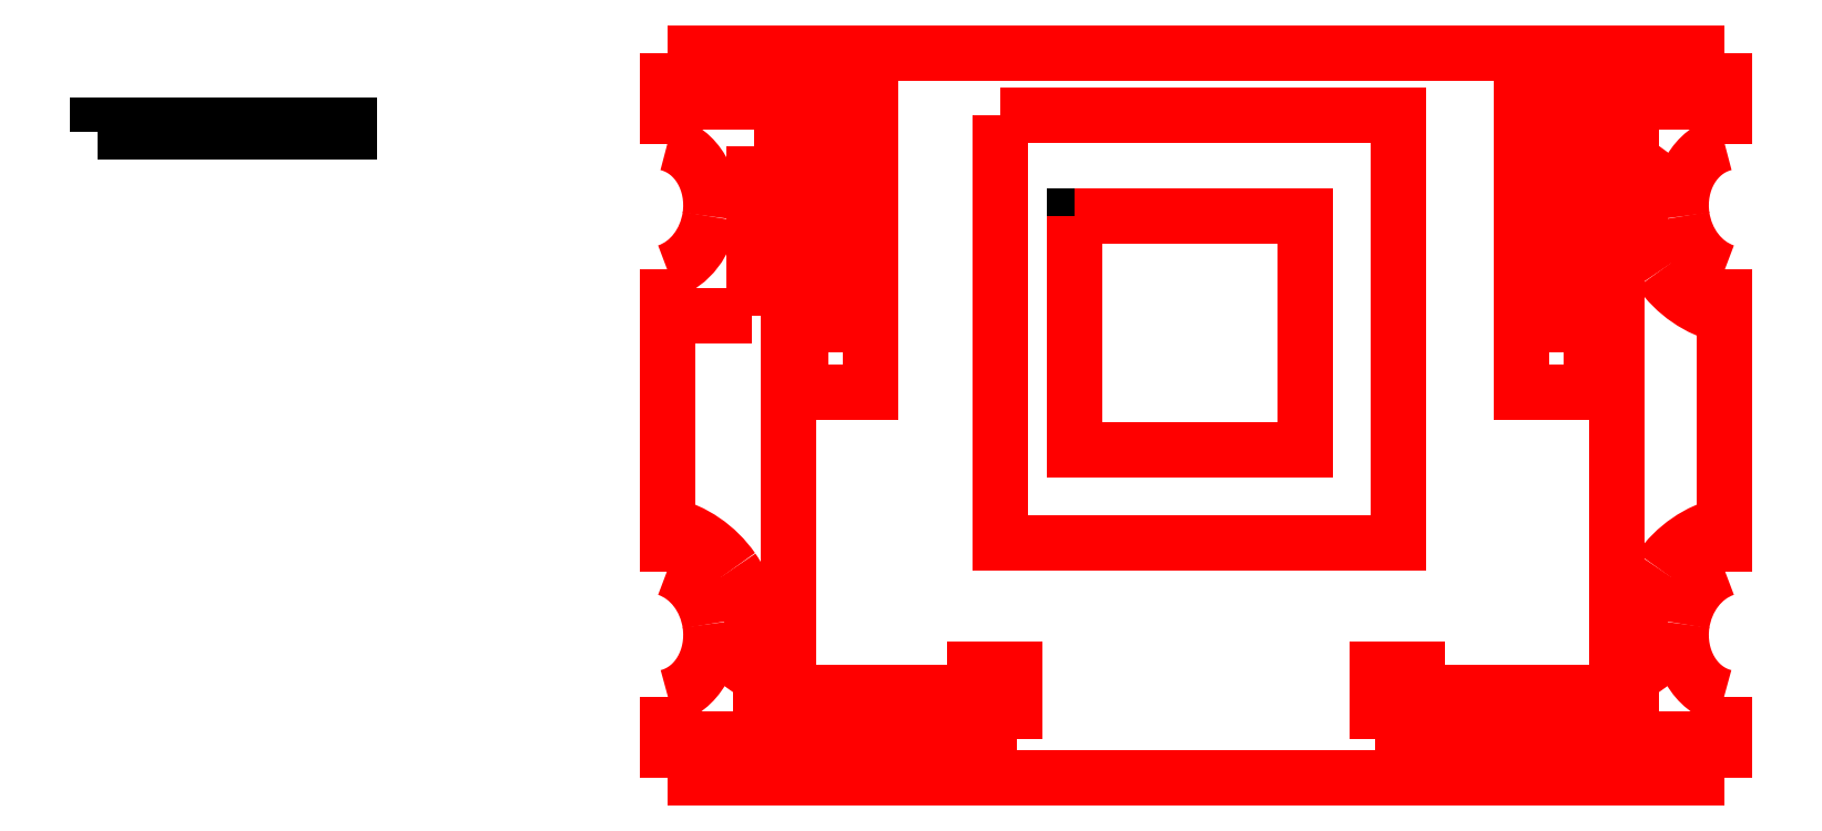
<metadata>
{"format":"dxf","ext":"dxf","renderer":"ezdxf+matplotlib","layout":"modelspace","background":"white","min_lineweight":24,"dpi":150}
</metadata>
<code>
0
SECTION
2
ENTITIES
0
LWPOLYLINE
8
Layer_1
90
4
70
1
10
16.63
20
50.18
30
0
10
18.2
20
50.18
30
0
10
18.2
20
50.22
30
0
10
16.63
20
50.22
30
0
0
LWPOLYLINE
8
Layer_1
90
2
70
0
10
20.19
20
47.72
30
0
10
20.19
20
47.43
30
0
0
SPLINE
8
Layer_1
70
8
71
3
72
8
73
4
74
0
40
0
40
0
40
0
40
0
40
1
40
1
40
1
40
1
10
20.19
20
47.44
30
0
10
20.33
20
47.39
30
0
10
20.43
20
47.26
30
0
10
20.46
20
47.1
30
0
0
SPLINE
8
Layer_1
70
8
71
3
72
8
73
4
74
0
40
0
40
0
40
0
40
0
40
1
40
1
40
1
40
1
10
20.46
20
47.1
30
0
10
20.49
20
46.88
30
0
10
20.37
20
46.69
30
0
10
20.19
20
46.64
30
0
0
SPLINE
8
Layer_1
70
8
71
3
72
8
73
4
74
0
40
0
40
0
40
0
40
0
40
1
40
1
40
1
40
1
10
20.19
20
47.72
30
0
10
20.35
20
47.68
30
0
10
20.5
20
47.58
30
0
10
20.6
20
47.44
30
0
0
SPLINE
8
Layer_1
70
8
71
3
72
8
73
4
74
0
40
0
40
0
40
0
40
0
40
1
40
1
40
1
40
1
10
20.6
20
47.44
30
0
10
20.76
20
47.2
30
0
10
20.77
20
46.89
30
0
10
20.6
20
46.67
30
0
0
LWPOLYLINE
8
Layer_1
90
2
70
0
10
20.19
20
46.64
30
0
10
20.19
20
46.38
30
0
0
LWPOLYLINE
8
Layer_1
90
2
70
0
10
20.19
20
46.64
30
0
10
20.19
20
46.38
30
0
0
LWPOLYLINE
8
Layer_1
90
2
70
0
10
20.21
20
46.38
30
0
10
22.38
20
46.38
30
0
0
LWPOLYLINE
8
Layer_1
90
5
70
0
10
22.36
20
46.38
30
0
10
22.36
20
46.82
30
0
10
22.11
20
46.82
30
0
10
22.11
20
46.67
30
0
10
20.6
20
46.67
30
0
0
LWPOLYLINE
8
Layer_1
90
2
70
0
10
26.8
20
47.72
30
0
10
26.8
20
47.43
30
0
0
SPLINE
8
Layer_1
70
8
71
3
72
8
73
4
74
0
40
0
40
0
40
0
40
0
40
1
40
1
40
1
40
1
10
26.8
20
47.44
30
0
10
26.67
20
47.39
30
0
10
26.56
20
47.26
30
0
10
26.54
20
47.1
30
0
0
SPLINE
8
Layer_1
70
8
71
3
72
8
73
4
74
0
40
0
40
0
40
0
40
0
40
1
40
1
40
1
40
1
10
26.54
20
47.1
30
0
10
26.51
20
46.88
30
0
10
26.62
20
46.69
30
0
10
26.8
20
46.64
30
0
0
SPLINE
8
Layer_1
70
8
71
3
72
8
73
4
74
0
40
0
40
0
40
0
40
0
40
1
40
1
40
1
40
1
10
26.8
20
47.72
30
0
10
26.64
20
47.68
30
0
10
26.5
20
47.58
30
0
10
26.4
20
47.44
30
0
0
SPLINE
8
Layer_1
70
8
71
3
72
8
73
4
74
0
40
0
40
0
40
0
40
0
40
1
40
1
40
1
40
1
10
26.4
20
47.44
30
0
10
26.23
20
47.2
30
0
10
26.23
20
46.89
30
0
10
26.39
20
46.67
30
0
0
LWPOLYLINE
8
Layer_1
90
2
70
0
10
26.8
20
46.64
30
0
10
26.8
20
46.38
30
0
0
LWPOLYLINE
8
Layer_1
90
2
70
0
10
26.8
20
46.64
30
0
10
26.8
20
46.38
30
0
0
LWPOLYLINE
8
Layer_1
90
2
70
0
10
26.79
20
46.38
30
0
10
24.62
20
46.38
30
0
0
LWPOLYLINE
8
Layer_1
90
5
70
0
10
24.63
20
46.38
30
0
10
24.63
20
46.82
30
0
10
24.88
20
46.82
30
0
10
24.88
20
46.67
30
0
10
26.4
20
46.67
30
0
0
LWPOLYLINE
8
Layer_1
90
2
70
0
10
26.8
20
49.03
30
0
10
26.8
20
49.32
30
0
0
SPLINE
8
Layer_1
70
8
71
3
72
8
73
4
74
0
40
0
40
0
40
0
40
0
40
1
40
1
40
1
40
1
10
26.8
20
49.31
30
0
10
26.67
20
49.35
30
0
10
26.56
20
49.49
30
0
10
26.54
20
49.65
30
0
0
SPLINE
8
Layer_1
70
8
71
3
72
8
73
4
74
0
40
0
40
0
40
0
40
0
40
1
40
1
40
1
40
1
10
26.54
20
49.65
30
0
10
26.51
20
49.86
30
0
10
26.62
20
50.06
30
0
10
26.81
20
50.11
30
0
0
SPLINE
8
Layer_1
70
8
71
3
72
8
73
4
74
0
40
0
40
0
40
0
40
0
40
1
40
1
40
1
40
1
10
26.8
20
49.03
30
0
10
26.64
20
49.07
30
0
10
26.5
20
49.17
30
0
10
26.4
20
49.31
30
0
0
SPLINE
8
Layer_1
70
8
71
3
72
8
73
4
74
0
40
0
40
0
40
0
40
0
40
1
40
1
40
1
40
1
10
26.4
20
49.31
30
0
10
26.23
20
49.55
30
0
10
26.23
20
49.87
30
0
10
26.4
20
50.09
30
0
0
LWPOLYLINE
8
Layer_1
90
2
70
0
10
26.8
20
50.12
30
0
10
26.8
20
50.37
30
0
0
LWPOLYLINE
8
Layer_1
90
2
70
0
10
26.8
20
50.11
30
0
10
26.8
20
50.37
30
0
0
LWPOLYLINE
8
Layer_1
90
4
70
0
10
26.79
20
50.37
30
0
10
25.54
20
50.37
30
0
10
25.54
20
48.55
30
0
10
26.03
20
48.55
30
0
0
LWPOLYLINE
8
Layer_1
90
3
70
0
10
25.8
20
48.8
30
0
10
25.8
20
50.09
30
0
10
26.4
20
50.09
30
0
0
LWPOLYLINE
8
Layer_1
90
2
70
0
10
25.8
20
48.8
30
0
10
26.03
20
48.8
30
0
0
LWPOLYLINE
8
Layer_1
90
2
70
0
10
26.03
20
48.55
30
0
10
26.03
20
48.8
30
0
0
LWPOLYLINE
8
Layer_1
90
2
70
0
10
20.19
20
49.03
30
0
10
20.19
20
49.32
30
0
0
SPLINE
8
Layer_1
70
8
71
3
72
8
73
4
74
0
40
0
40
0
40
0
40
0
40
1
40
1
40
1
40
1
10
20.19
20
49.31
30
0
10
20.33
20
49.35
30
0
10
20.43
20
49.49
30
0
10
20.46
20
49.65
30
0
0
SPLINE
8
Layer_1
70
8
71
3
72
8
73
4
74
0
40
0
40
0
40
0
40
0
40
1
40
1
40
1
40
1
10
20.46
20
49.65
30
0
10
20.49
20
49.86
30
0
10
20.37
20
50.06
30
0
10
20.19
20
50.11
30
0
0
LWPOLYLINE
8
Layer_1
90
2
70
0
10
20.19
20
50.12
30
0
10
20.19
20
50.37
30
0
0
LWPOLYLINE
8
Layer_1
90
2
70
0
10
20.19
20
50.11
30
0
10
20.19
20
50.37
30
0
0
LWPOLYLINE
8
Layer_1
90
4
70
0
10
20.21
20
50.37
30
0
10
21.46
20
50.37
30
0
10
21.46
20
48.55
30
0
10
20.98
20
48.55
30
0
0
LWPOLYLINE
8
Layer_1
90
3
70
0
10
21.2
20
48.8
30
0
10
21.2
20
50.09
30
0
10
20.73
20
50.09
30
0
0
LWPOLYLINE
8
Layer_1
90
2
70
0
10
21.2
20
48.8
30
0
10
20.98
20
48.8
30
0
0
LWPOLYLINE
8
Layer_1
90
2
70
0
10
20.98
20
48.55
30
0
10
20.98
20
48.8
30
0
0
LWPOLYLINE
8
Layer_1
90
2
70
0
10
20.72
20
49.03
30
0
10
20.19
20
49.03
30
0
0
LWPOLYLINE
8
Layer_1
90
2
70
0
10
20.73
20
49.03
30
0
10
20.73
20
50.09
30
0
0
LWPOLYLINE
8
Layer_1
90
2
70
0
10
20.19
20
46.13
30
0
10
26.8
20
46.13
30
0
0
LWPOLYLINE
8
Layer_1
90
2
70
0
10
20.19
20
50.67
30
0
10
26.8
20
50.67
30
0
0
LWPOLYLINE
8
Layer_1
90
2
70
0
10
20.19
20
49.03
30
0
10
20.19
20
47.72
30
0
0
LWPOLYLINE
8
Layer_1
90
2
70
0
10
26.8
20
49.03
30
0
10
26.8
20
47.72
30
0
0
LWPOLYLINE
8
Layer_1
90
4
70
1
10
22.28
20
50.28
30
0
10
24.77
20
50.28
30
0
10
24.77
20
47.6
30
0
10
22.28
20
47.6
30
0
0
LWPOLYLINE
8
Layer_1
90
4
70
1
10
22.74
20
48.18
30
0
10
24.18
20
48.18
30
0
10
24.18
20
49.66
30
0
10
22.74
20
49.66
30
0
0
LWPOLYLINE
8
Layer_1
90
4
70
1
10
22.74
20
49.66
30
0
10
24.18
20
49.66
30
0
10
24.18
20
48.18
30
0
10
22.74
20
48.18
30
0
0
LWPOLYLINE
8
Layer_1
90
2
70
0
10
26.8
20
46.38
30
0
10
26.8
20
46.13
30
0
0
LWPOLYLINE
8
Layer_1
90
2
70
0
10
26.8
20
50.67
30
0
10
26.8
20
50.37
30
0
0
LWPOLYLINE
8
Layer_1
90
2
70
0
10
20.19
20
50.67
30
0
10
20.19
20
50.37
30
0
0
LWPOLYLINE
8
Layer_1
90
2
70
0
10
20.19
20
46.38
30
0
10
20.19
20
46.13
30
0
0
LWPOLYLINE
8
Layer_1
90
2
70
0
10
26.13
20
50.63
30
0
10
26.13
20
46.13
30
0
0
LWPOLYLINE
8
Layer_1
90
2
70
0
10
20.95
20
50.63
30
0
10
20.95
20
46.13
30
0
0
ENDSEC
0
EOF

</code>
